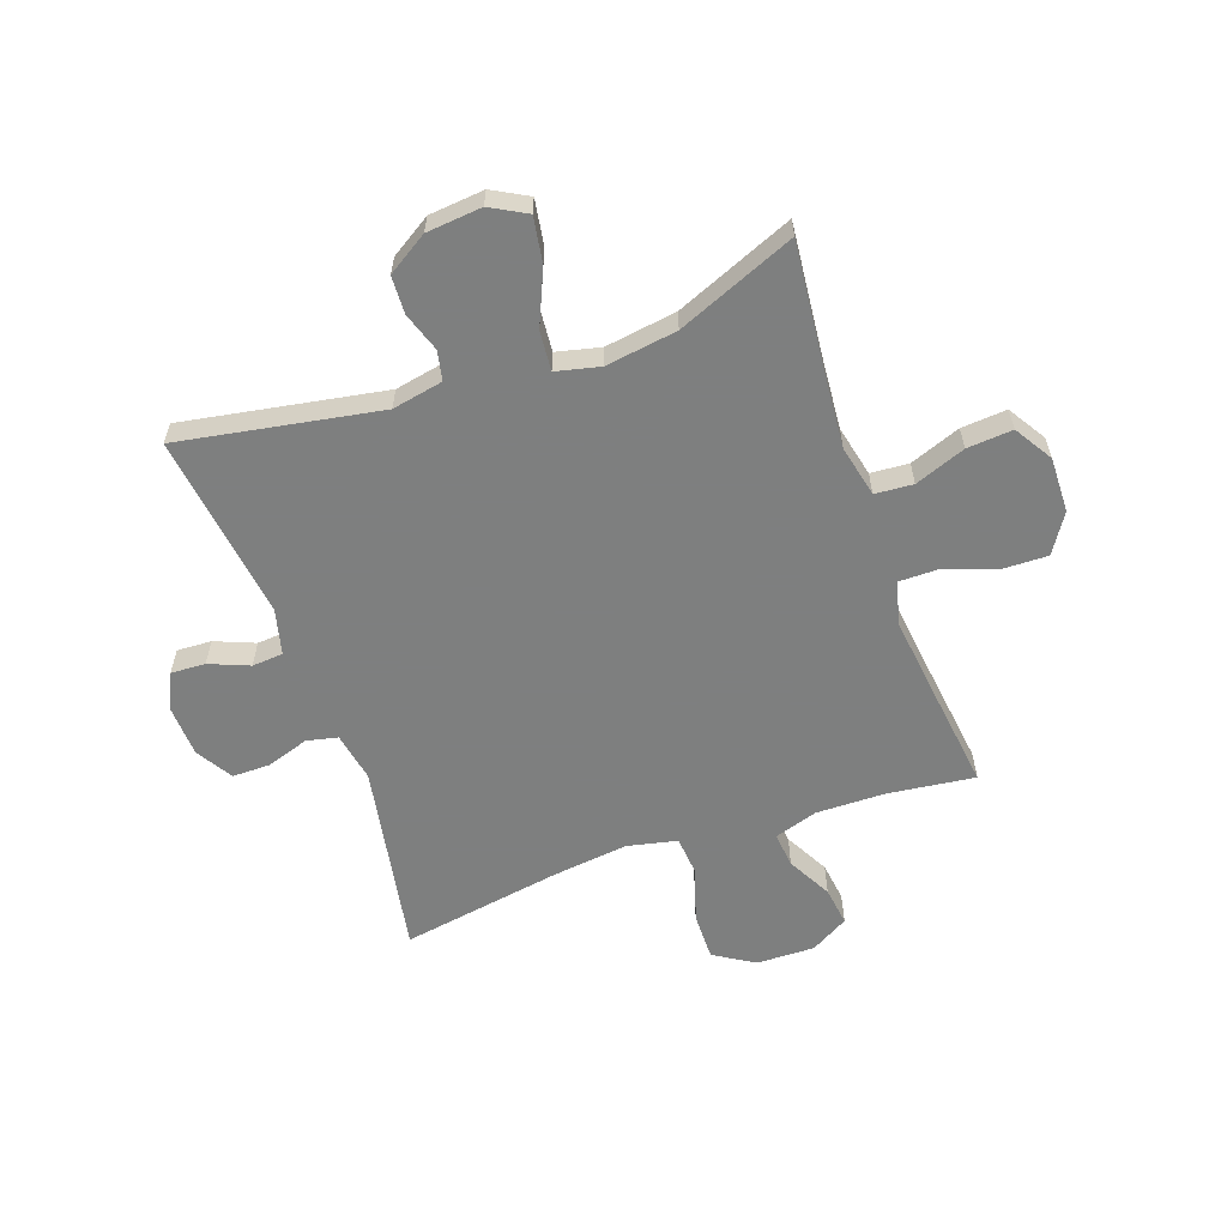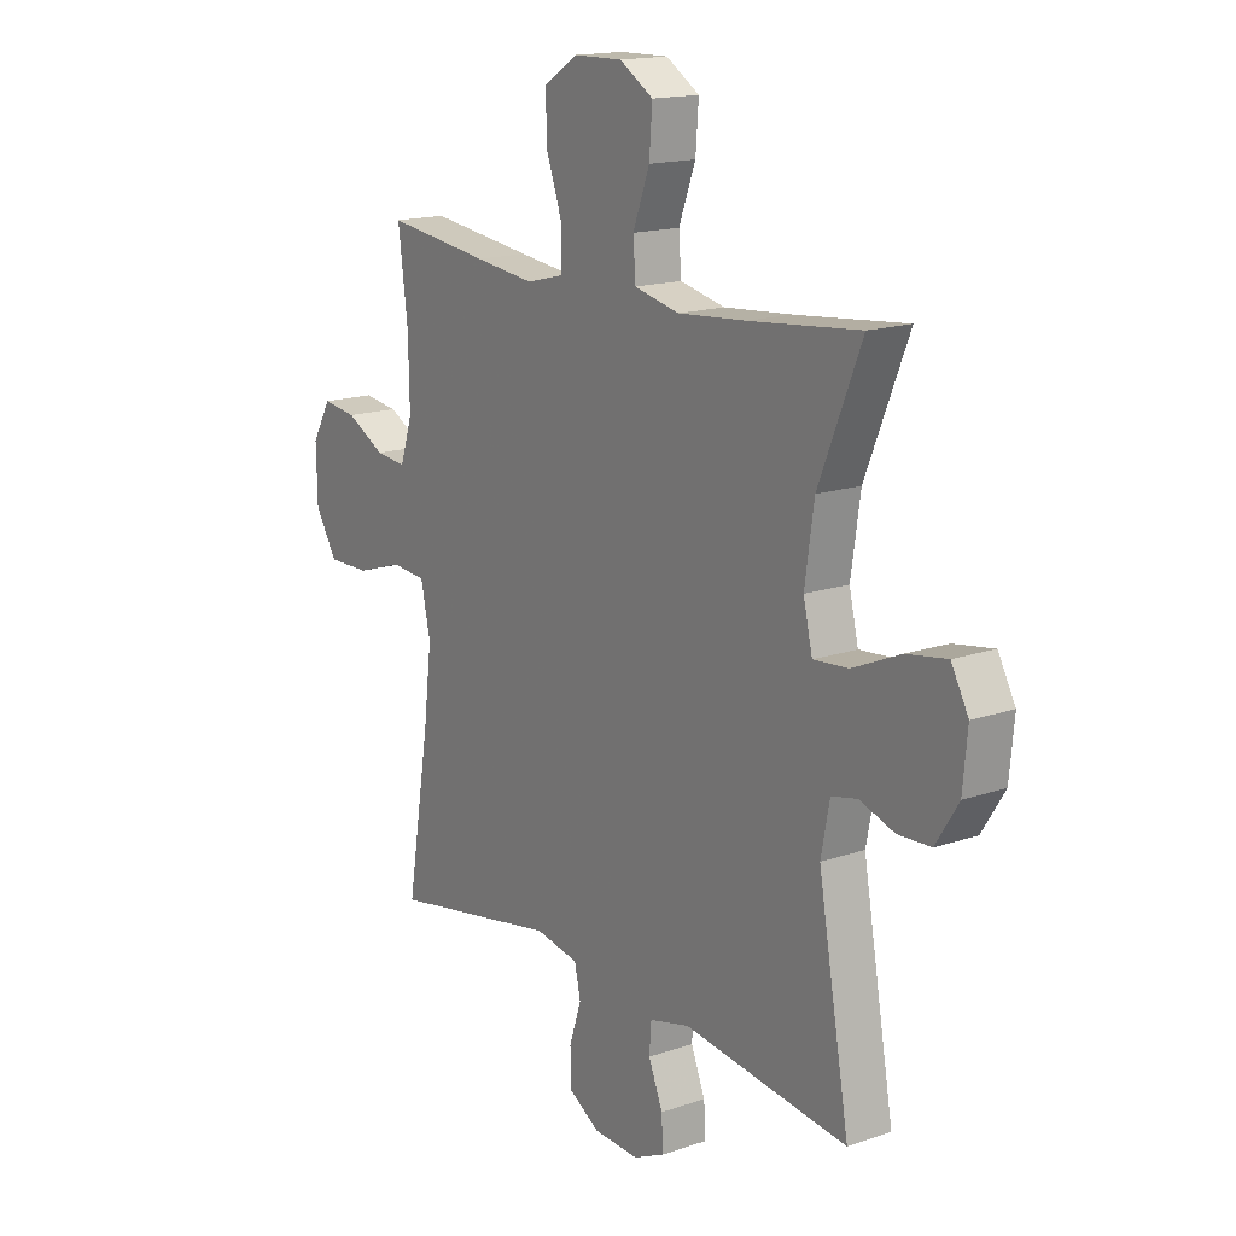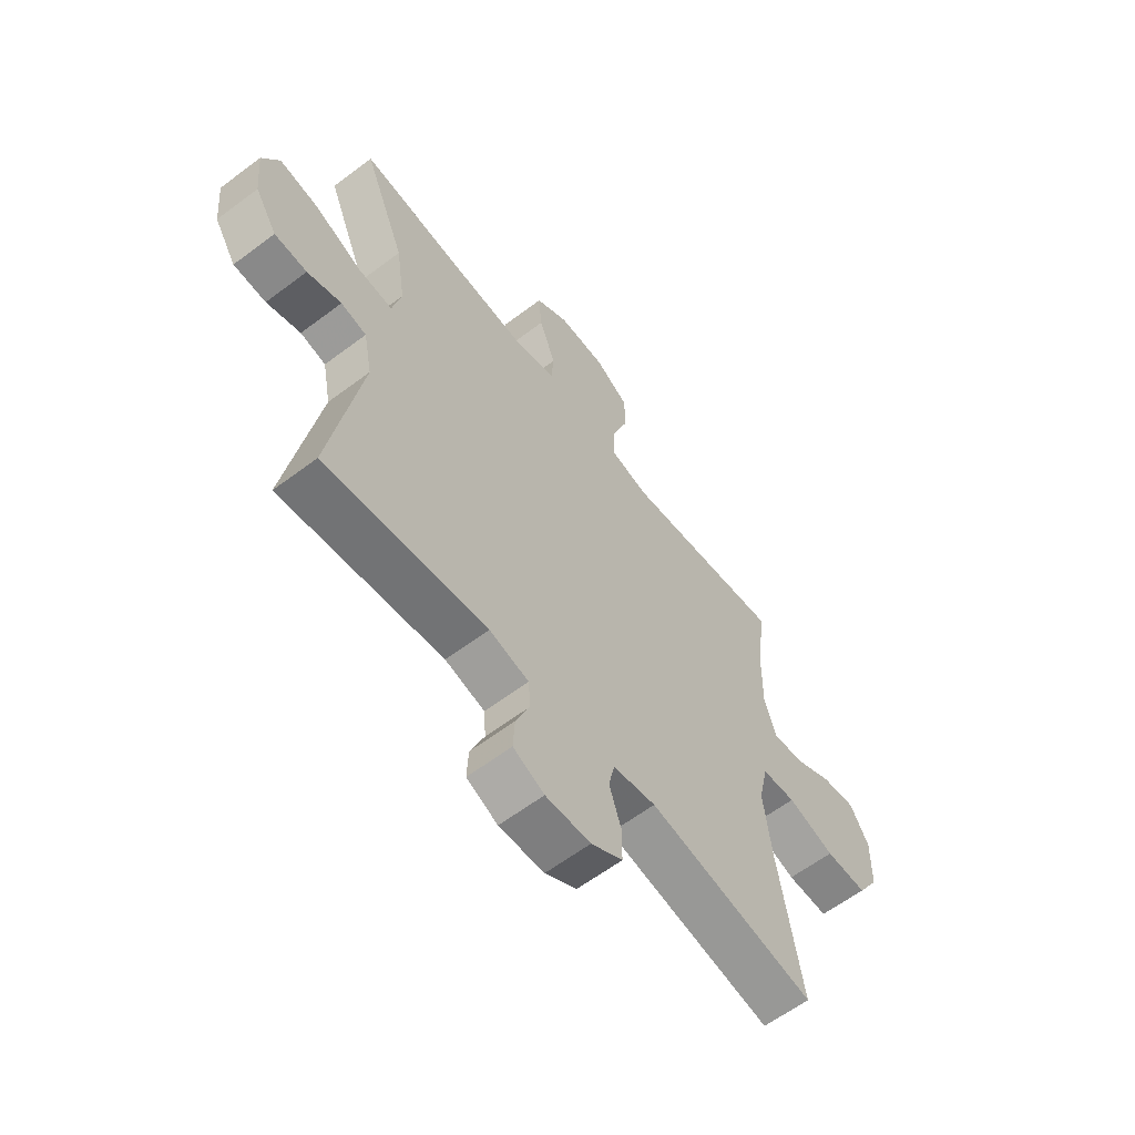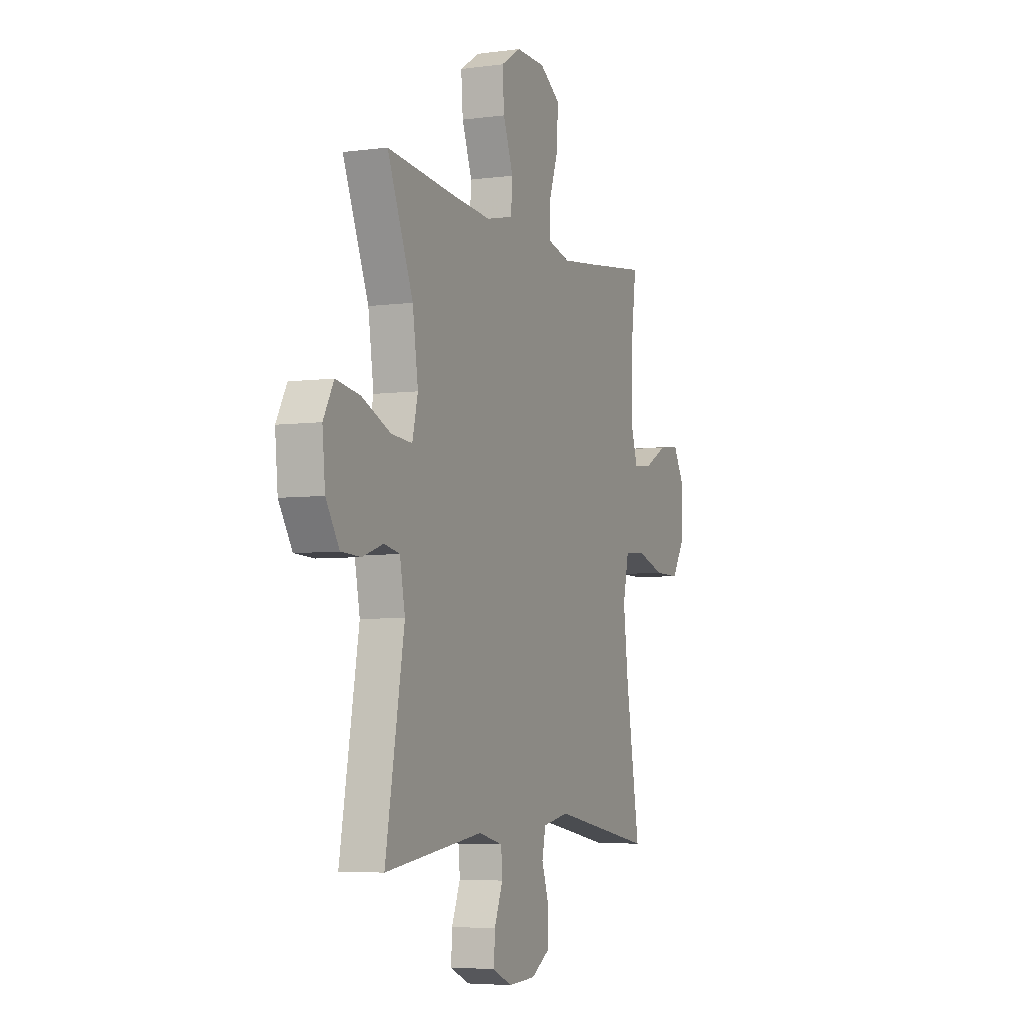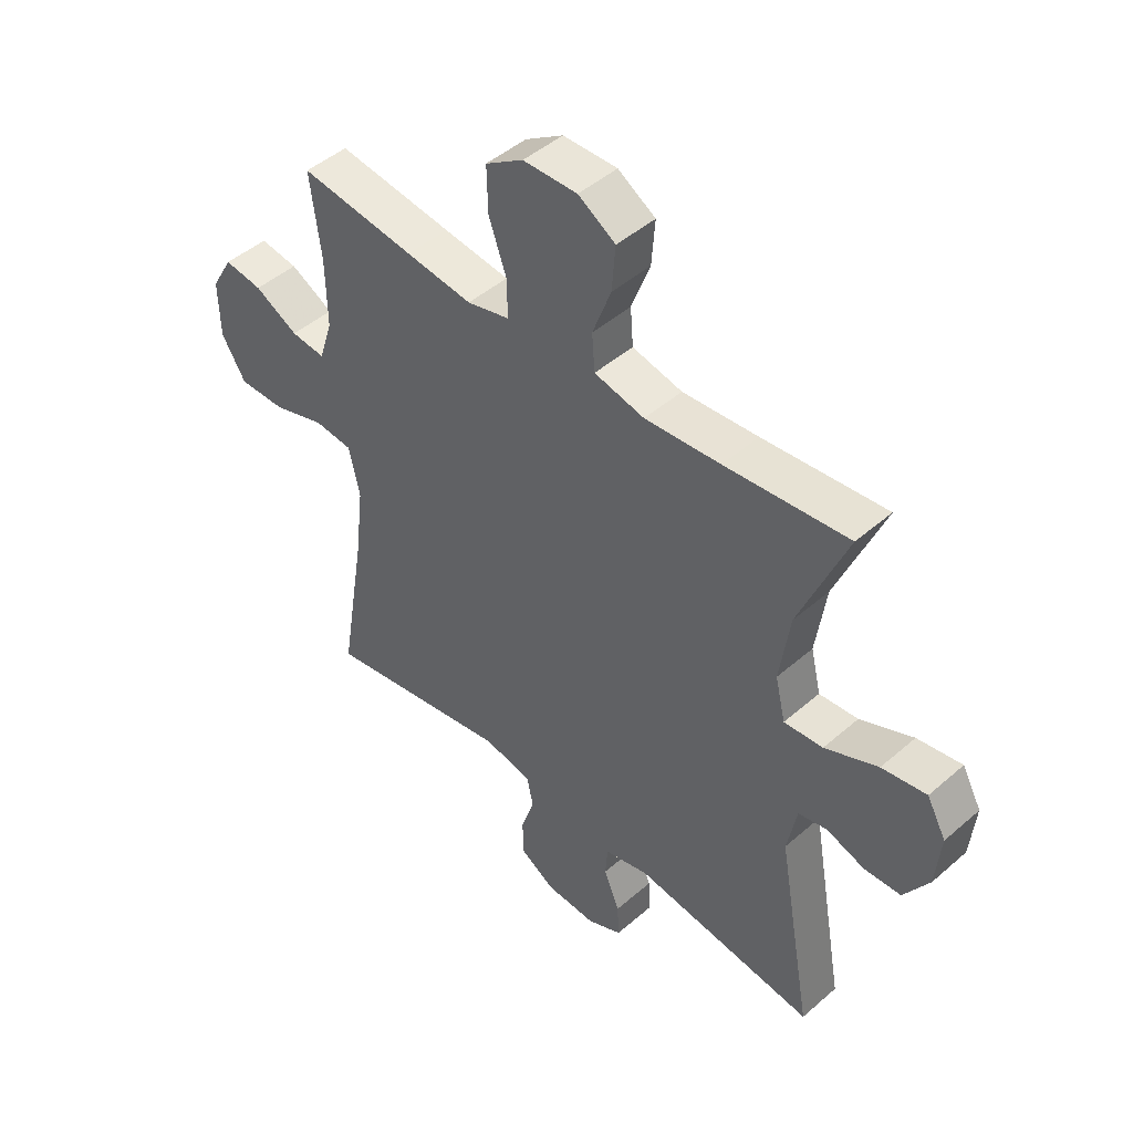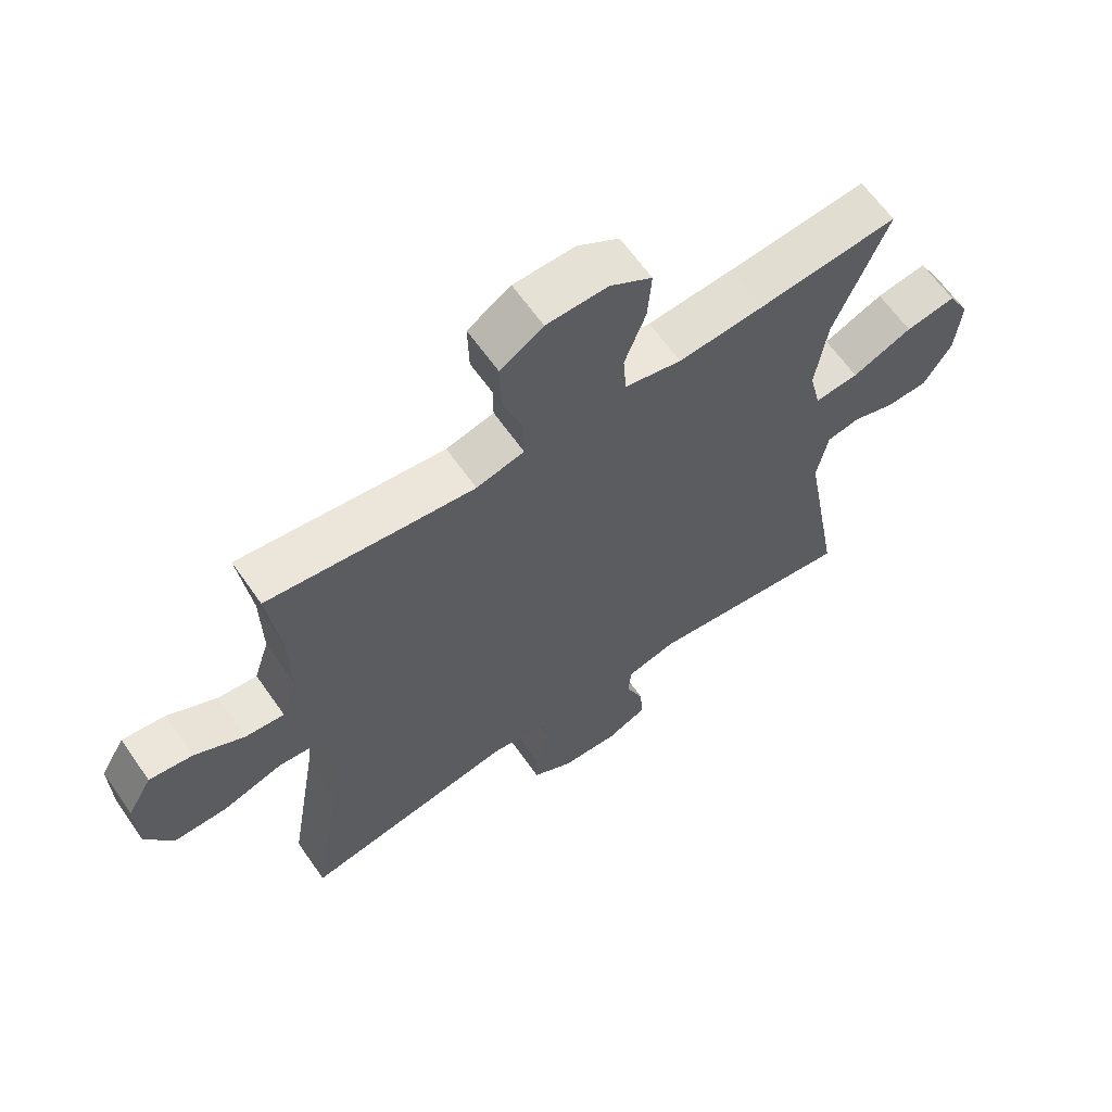
<metadata>
{"format":"obj","ext":"obj","renderer":"f3d","projection":"perspective","resolution":1024,"background":"white","views":[{"elev":-59.6,"azim":-70.5,"up":"+Y"},{"elev":16.1,"azim":-125.4,"up":"+Z"},{"elev":-61.3,"azim":-52.5,"up":"+Z"},{"elev":-5.1,"azim":-67.1,"up":"+Z"},{"elev":46.5,"azim":-134.7,"up":"+Z"},{"elev":63.4,"azim":145.1,"up":"+Z"}]}
</metadata>
<code>
v -0.5 0.07 0.5
v -0.282 0.07 0.478
v -0.148 0.07 0.467
v -0.059 0.07 0.487
v -0.054 0.07 0.553
v -0.087 0.07 0.641
v -0.093 0.07 0.72
v -0.027 0.07 0.761
v 0.069 0.07 0.759
v 0.136 0.07 0.716
v 0.134 0.07 0.635
v 0.102 0.07 0.545
v 0.102 0.07 0.479
v 0.177 0.07 0.46
v 0.295 0.07 0.474
v 0.5 0.07 0.5
v 0.481 0.07 0.35
v 0.479 0.07 0.229
v 0.503 0.07 0.154
v 0.564 0.07 0.16
v 0.641 0.07 0.201
v 0.709 0.07 0.21
v 0.747 0.07 0.144
v 0.745 0.07 0.043
v 0.702 0.07 -0.027
v 0.619 0.07 -0.026
v 0.525 0.07 0.004
v 0.457 0.07 -0.002
v 0.438 0.07 -0.089
v 0.454 0.07 -0.222
v 0.5 0.07 -0.5
v 0.165 0.07 -0.439
v 0.079 0.07 -0.455
v 0.067 0.07 -0.509
v 0.091 0.07 -0.582
v 0.091 0.07 -0.648
v 0.028 0.07 -0.686
v -0.062 0.07 -0.69
v -0.124 0.07 -0.661
v -0.121 0.07 -0.601
v -0.093 0.07 -0.532
v -0.097 0.07 -0.478
v -0.176 0.07 -0.458
v -0.5 0.07 -0.5
v -0.438 0.07 -0.152
v -0.455 0.07 -0.064
v -0.506 0.07 -0.053
v -0.574 0.07 -0.076
v -0.639 0.07 -0.073
v -0.683 0.07 -0.003
v -0.692 0.07 0.093
v -0.658 0.07 0.155
v -0.579 0.07 0.142
v -0.485 0.07 0.101
v -0.416 0.07 0.095
v -0.398 0.07 0.171
v -0.416 0.07 0.295
v -0.5 0 0.5
v -0.282 0 0.478
v -0.148 0 0.467
v -0.059 0 0.487
v -0.054 0 0.553
v -0.087 0 0.641
v -0.093 0 0.72
v -0.027 0 0.761
v 0.069 0 0.759
v 0.136 0 0.716
v 0.134 0 0.635
v 0.102 0 0.545
v 0.102 0 0.479
v 0.177 0 0.46
v 0.295 0 0.474
v 0.5 0 0.5
v 0.481 0 0.35
v 0.479 0 0.229
v 0.503 0 0.154
v 0.564 0 0.16
v 0.641 0 0.201
v 0.709 0 0.21
v 0.747 0 0.144
v 0.745 0 0.043
v 0.702 0 -0.027
v 0.619 0 -0.026
v 0.525 0 0.004
v 0.457 0 -0.002
v 0.438 0 -0.089
v 0.454 0 -0.222
v 0.5 0 -0.5
v 0.165 0 -0.439
v 0.079 0 -0.455
v 0.067 0 -0.509
v 0.091 0 -0.582
v 0.091 0 -0.648
v 0.028 0 -0.686
v -0.062 0 -0.69
v -0.124 0 -0.661
v -0.121 0 -0.601
v -0.093 0 -0.532
v -0.097 0 -0.478
v -0.176 0 -0.458
v -0.5 0 -0.5
v -0.438 0 -0.152
v -0.455 0 -0.064
v -0.506 0 -0.053
v -0.574 0 -0.076
v -0.639 0 -0.073
v -0.683 0 -0.003
v -0.692 0 0.093
v -0.658 0 0.155
v -0.579 0 0.142
v -0.485 0 0.101
v -0.416 0 0.095
v -0.398 0 0.171
v -0.416 0 0.295
f 52 53 54
f 51 52 54
f 50 51 54
f 49 50 54
f 48 49 54
f 47 48 54
f 46 47 54 55
f 45 46 55
f 43 44 45
f 45 55 56
f 43 45 56
f 42 43 56
f 39 40 41
f 38 39 41
f 37 38 41
f 36 37 41
f 35 36 41
f 34 35 41
f 33 34 41 42
f 42 56 57
f 33 42 57
f 32 33 57
f 25 26 27
f 24 25 27
f 23 24 27
f 22 23 27
f 21 22 27
f 20 21 27
f 19 20 27 28
f 18 19 28
f 17 18 28 29
f 15 16 17
f 14 15 17 29
f 10 11 12
f 9 10 12
f 8 9 12
f 7 8 12
f 6 7 12
f 5 6 12
f 4 5 12 13
f 14 29 30
f 13 14 30
f 4 13 30
f 3 4 30
f 31 32 57
f 30 31 57
f 3 30 57
f 2 3 57
f 1 2 57
f 111 110 109
f 111 109 108
f 111 108 107
f 111 107 106
f 111 106 105
f 111 105 104
f 112 111 104 103
f 112 103 102
f 102 101 100
f 113 112 102
f 113 102 100
f 113 100 99
f 98 97 96
f 98 96 95
f 98 95 94
f 98 94 93
f 98 93 92
f 98 92 91
f 99 98 91 90
f 114 113 99
f 114 99 90
f 114 90 89
f 84 83 82
f 84 82 81
f 84 81 80
f 84 80 79
f 84 79 78
f 84 78 77
f 85 84 77 76
f 85 76 75
f 86 85 75 74
f 74 73 72
f 86 74 72 71
f 69 68 67
f 69 67 66
f 69 66 65
f 69 65 64
f 69 64 63
f 69 63 62
f 70 69 62 61
f 87 86 71
f 87 71 70
f 87 70 61
f 87 61 60
f 114 89 88
f 114 88 87
f 114 87 60
f 114 60 59
f 114 59 58
f 1 58 59 2
f 2 59 60 3
f 3 60 61 4
f 4 61 62 5
f 5 62 63 6
f 6 63 64 7
f 7 64 65 8
f 8 65 66 9
f 9 66 67 10
f 10 67 68 11
f 11 68 69 12
f 12 69 70 13
f 13 70 71 14
f 14 71 72 15
f 15 72 73 16
f 16 73 74 17
f 17 74 75 18
f 18 75 76 19
f 19 76 77 20
f 20 77 78 21
f 21 78 79 22
f 22 79 80 23
f 23 80 81 24
f 24 81 82 25
f 25 82 83 26
f 26 83 84 27
f 27 84 85 28
f 28 85 86 29
f 29 86 87 30
f 30 87 88 31
f 31 88 89 32
f 32 89 90 33
f 33 90 91 34
f 34 91 92 35
f 35 92 93 36
f 36 93 94 37
f 37 94 95 38
f 38 95 96 39
f 39 96 97 40
f 40 97 98 41
f 41 98 99 42
f 42 99 100 43
f 43 100 101 44
f 44 101 102 45
f 45 102 103 46
f 46 103 104 47
f 47 104 105 48
f 48 105 106 49
f 49 106 107 50
f 50 107 108 51
f 51 108 109 52
f 52 109 110 53
f 53 110 111 54
f 54 111 112 55
f 55 112 113 56
f 56 113 114 57
f 57 114 58 1

</code>
